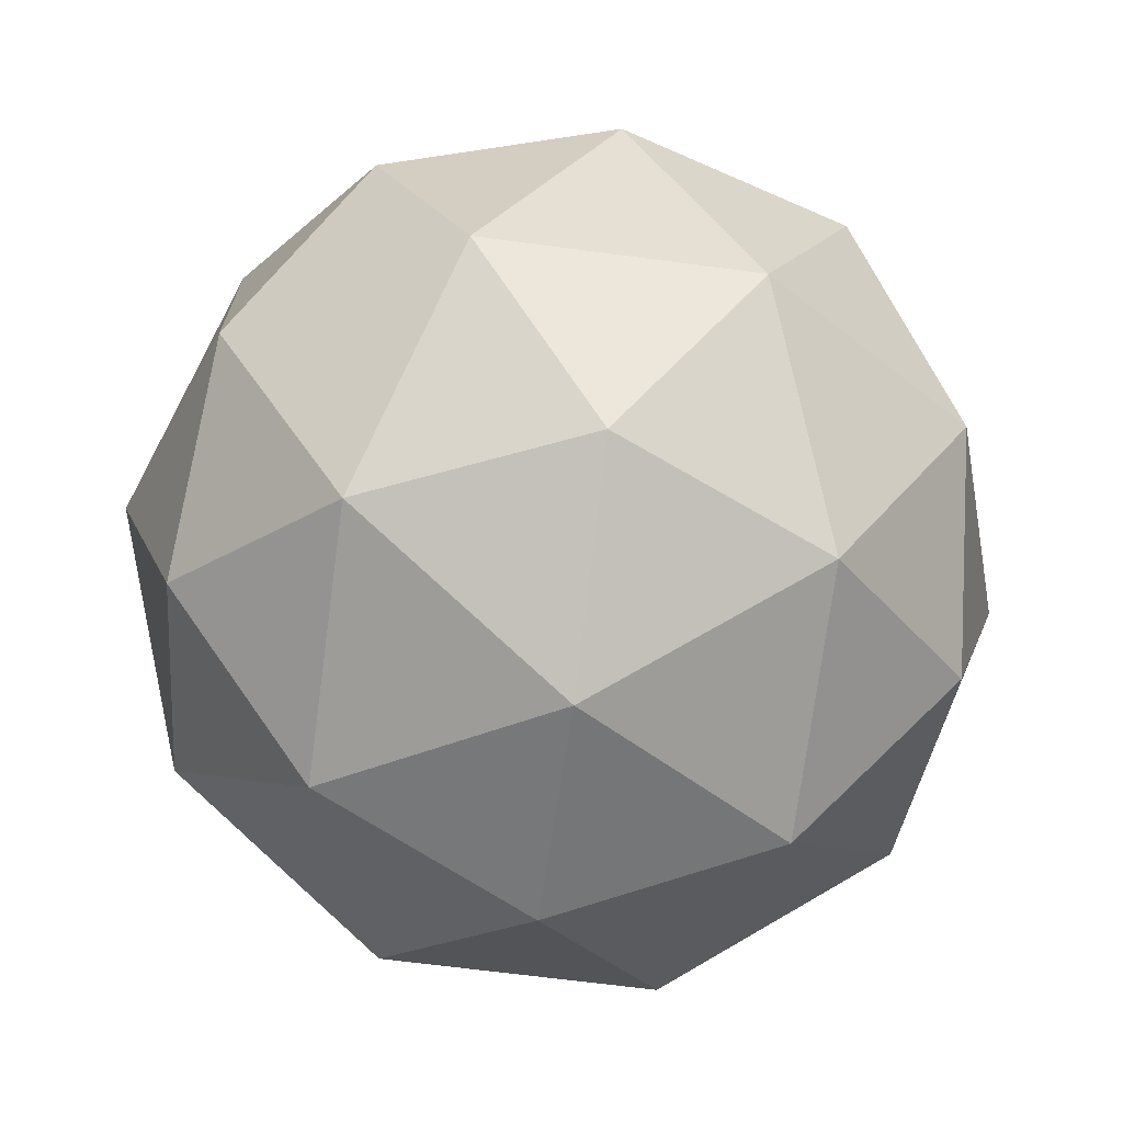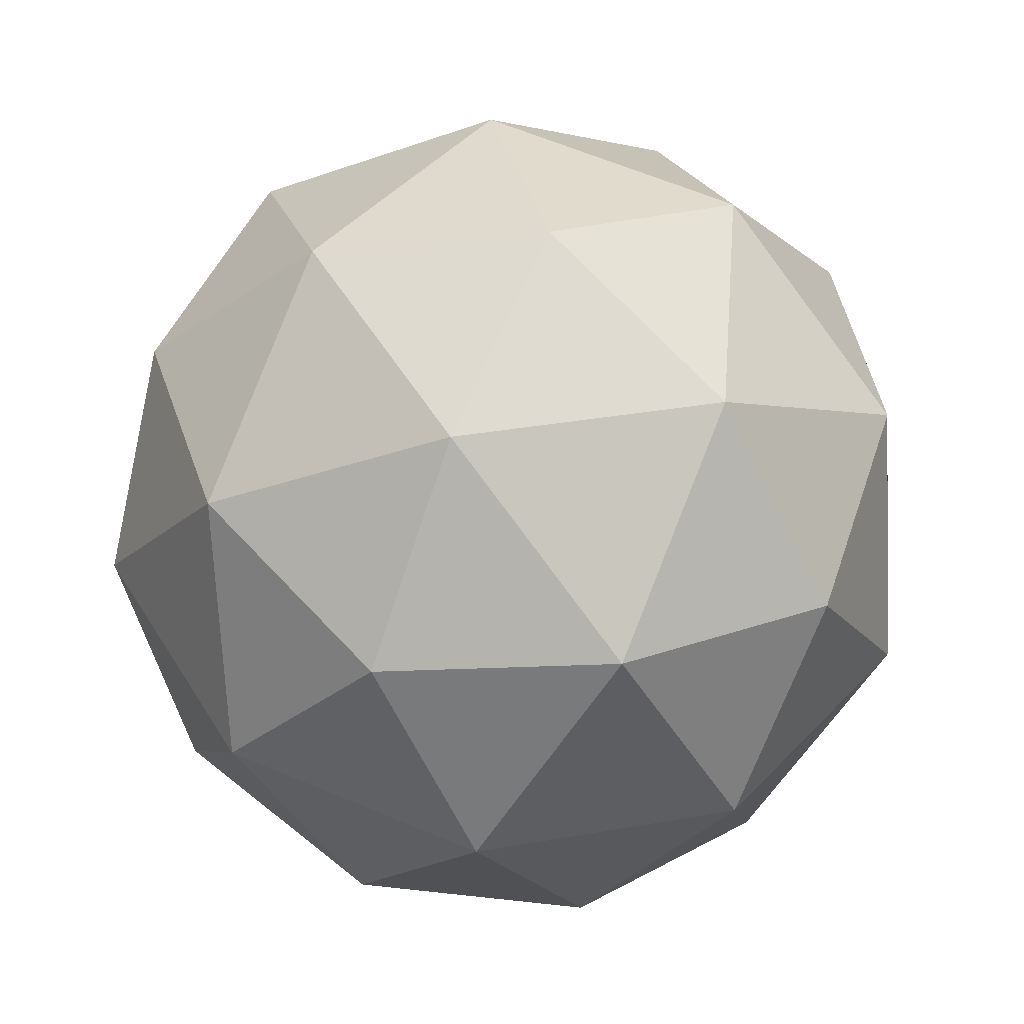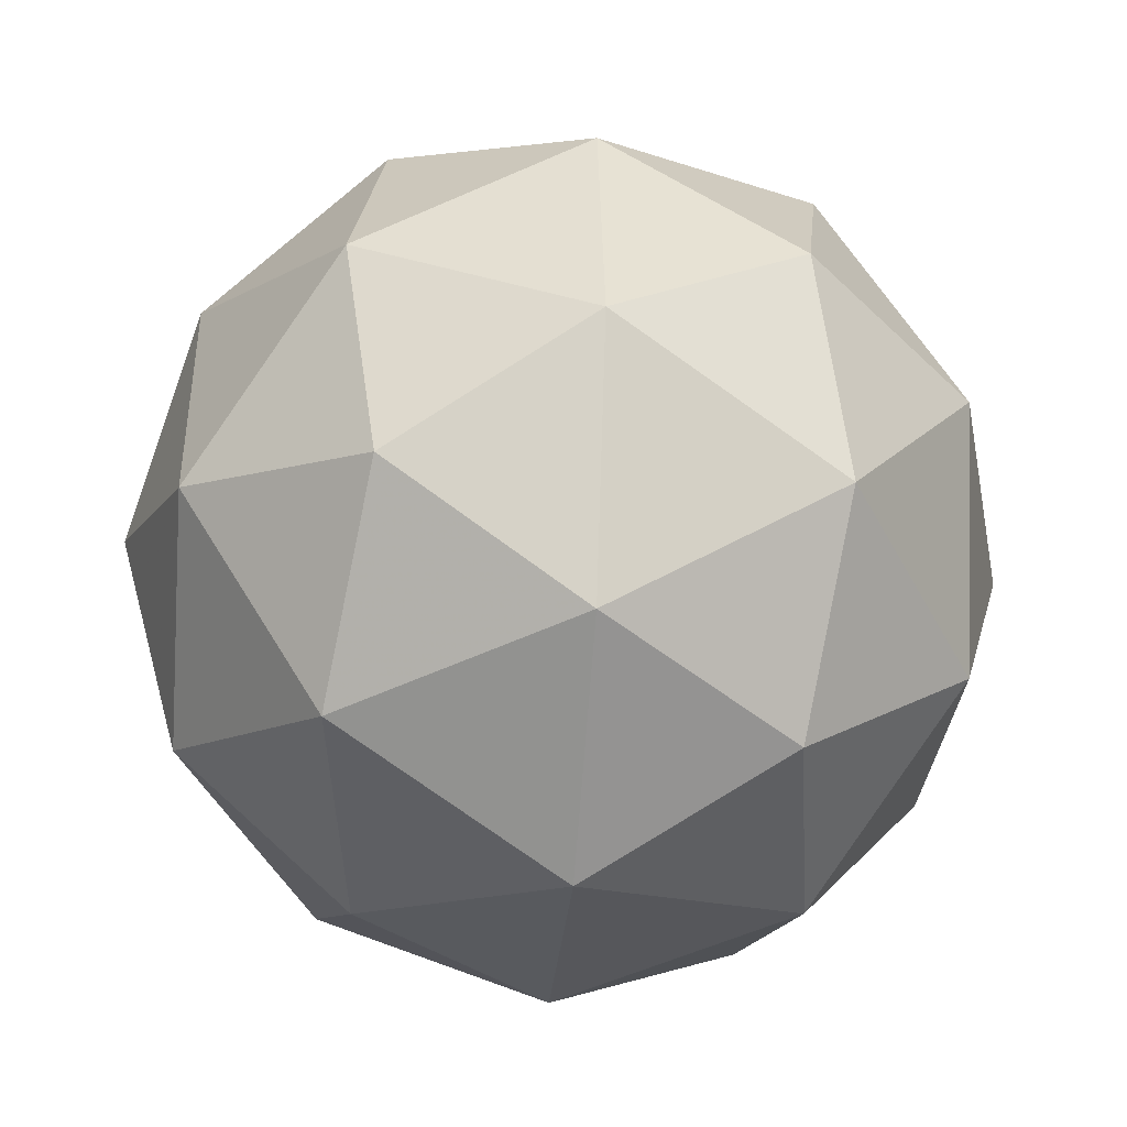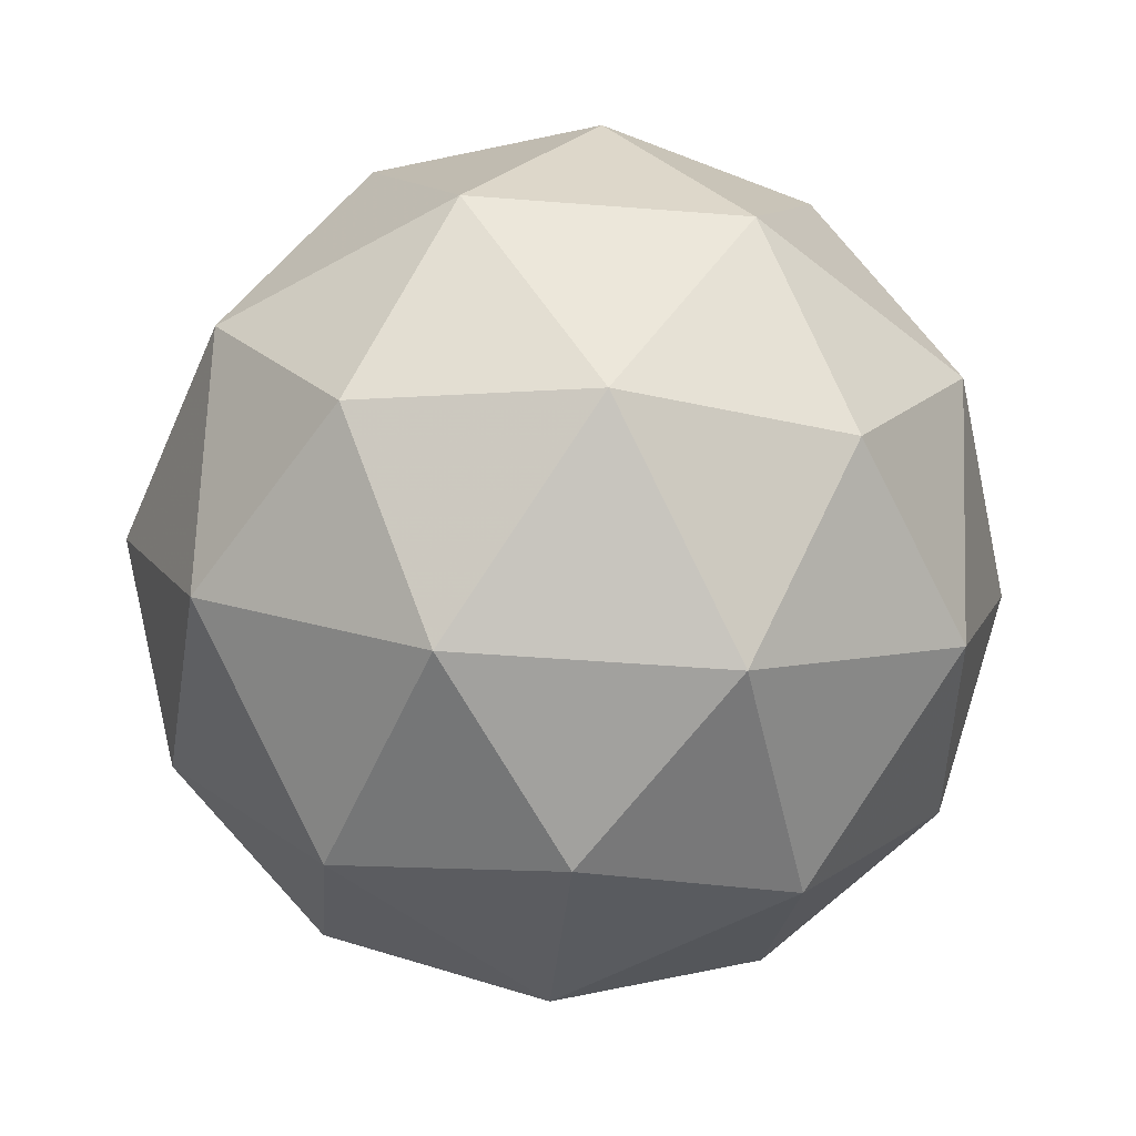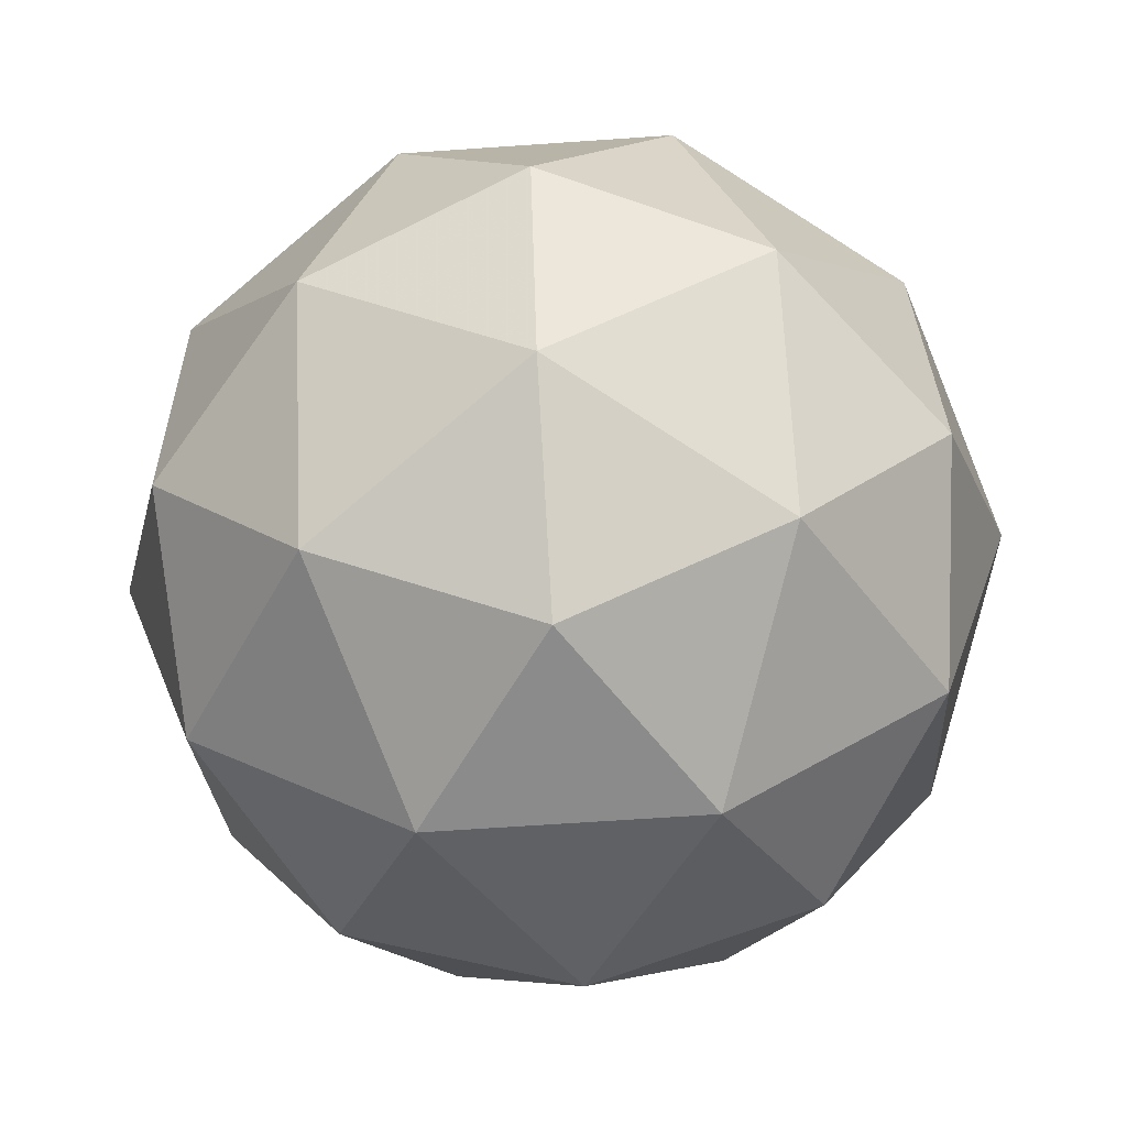
<metadata>
{"format":"obj","ext":"obj","renderer":"f3d","projection":"perspective","resolution":1024,"background":"white","views":[{"elev":-46.4,"azim":-131.1,"up":"+Z"},{"elev":53.2,"azim":151.0,"up":"+Z"},{"elev":-14.6,"azim":-163.0,"up":"+Y"},{"elev":-20.1,"azim":138.7,"up":"+Y"},{"elev":-78.2,"azim":96.1,"up":"+Z"}]}
</metadata>
<code>
v 4.491 -2.164 -5.152
v 4.441 -2.164 -5.084
v 4.522 -2.187 -5.077
v 4.543 -2.23 -5.146
v 4.476 -2.233 -5.197
v 4.413 -2.193 -5.158
v 4.462 -2.231 -5.037
v 4.525 -2.271 -5.075
v 4.497 -2.3 -5.149
v 4.416 -2.277 -5.157
v 4.394 -2.234 -5.087
v 4.446 -2.3 -5.082
v 4.513 -2.165 -5.114
v 4.466 -2.152 -5.118
v 4.484 -2.166 -5.074
v 4.42 -2.169 -5.122
v 4.449 -2.169 -5.162
v 4.526 -2.19 -5.155
v 4.544 -2.204 -5.111
v 4.486 -2.192 -5.184
v 4.517 -2.231 -5.181
v 4.44 -2.209 -5.188
v 4.409 -2.194 -5.08
v 4.392 -2.21 -5.124
v 4.496 -2.205 -5.046
v 4.448 -2.192 -5.051
v 4.546 -2.254 -5.11
v 4.533 -2.229 -5.069
v 4.489 -2.272 -5.183
v 4.529 -2.27 -5.153
v 4.405 -2.235 -5.165
v 4.442 -2.259 -5.187
v 4.421 -2.233 -5.053
v 4.498 -2.255 -5.046
v 4.518 -2.295 -5.112
v 4.454 -2.298 -5.16
v 4.394 -2.26 -5.123
v 4.451 -2.272 -5.05
v 4.412 -2.274 -5.079
v 4.489 -2.295 -5.072
v 4.472 -2.312 -5.116
v 4.425 -2.299 -5.12
f 1 14 13
f 2 14 16
f 1 13 18
f 1 18 20
f 1 20 17
f 2 16 23
f 3 15 25
f 4 19 27
f 5 21 29
f 6 22 31
f 2 23 26
f 3 25 28
f 4 27 30
f 5 29 32
f 6 31 24
f 7 33 38
f 8 34 40
f 9 35 41
f 10 36 42
f 11 37 39
f 39 42 12
f 39 37 42
f 37 10 42
f 42 41 12
f 42 36 41
f 36 9 41
f 41 40 12
f 41 35 40
f 35 8 40
f 40 38 12
f 40 34 38
f 34 7 38
f 38 39 12
f 38 33 39
f 33 11 39
f 24 37 11
f 24 31 37
f 31 10 37
f 32 36 10
f 32 29 36
f 29 9 36
f 30 35 9
f 30 27 35
f 27 8 35
f 28 34 8
f 28 25 34
f 25 7 34
f 26 33 7
f 26 23 33
f 23 11 33
f 31 32 10
f 31 22 32
f 22 5 32
f 29 30 9
f 29 21 30
f 21 4 30
f 27 28 8
f 27 19 28
f 19 3 28
f 25 26 7
f 25 15 26
f 15 2 26
f 23 24 11
f 23 16 24
f 16 6 24
f 17 22 6
f 17 20 22
f 20 5 22
f 20 21 5
f 20 18 21
f 18 4 21
f 18 19 4
f 18 13 19
f 13 3 19
f 16 17 6
f 16 14 17
f 14 1 17
f 13 15 3
f 13 14 15
f 14 2 15

</code>
